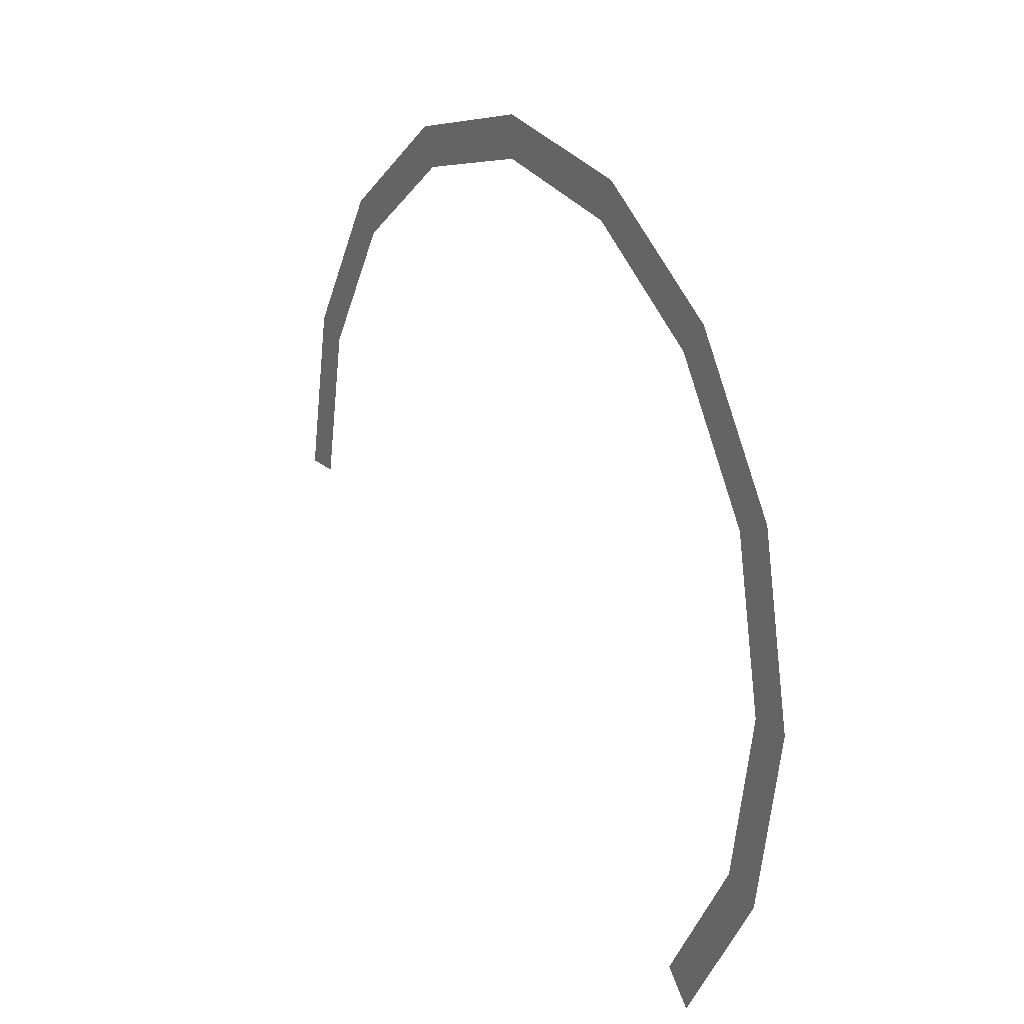
<metadata>
{"format":"obj","ext":"obj","renderer":"f3d","projection":"perspective","resolution":1024,"background":"white","views":[{"elev":18.1,"azim":-119.8,"up":"+Z"}]}
</metadata>
<code>
v 0.55 0 0
v 0.5081 0 0.2105
v 0.462 0 0.1913
v 0.5 0 0
v 0.5081 0 0.2105
v 0.3889 0 0.3889
v 0.3535 0 0.3535
v 0.462 0 0.1913
v 0.3889 0 0.3889
v 0.2105 0 0.5081
v 0.1913 0 0.462
v 0.3535 0 0.3535
v 0.2105 0 0.5081
v 0 0 0.55
v 0 0 0.5
v 0.1913 0 0.462
v 0 0 0.55
v -0.2105 0 0.5081
v -0.1913 0 0.462
v 0 0 0.5
v -0.2105 0 0.5081
v -0.3889 0 0.3889
v -0.3535 0 0.3535
v -0.1913 0 0.462
v -0.3889 0 0.3889
v -0.5081 0 0.2105
v -0.462 0 0.1913
v -0.3535 0 0.3535
v -0.5081 0 0.2105
v -0.55 0 0
v -0.5 0 0
v -0.462 0 0.1913
v -0.55 0 0
v -0.5081 0 -0.2105
v -0.462 0 -0.1913
v -0.5 0 0
v -0.5081 0 -0.2105
v -0.3889 0 -0.3889
v -0.3535 0 -0.3535
v -0.462 0 -0.1913
g mesh3658
f 1 2 3
f 3 4 1
f 5 6 7
f 7 8 5
f 9 10 11
f 11 12 9
f 13 14 15
f 15 16 13
f 17 18 19
f 19 20 17
f 21 22 23
f 23 24 21
f 25 26 27
f 27 28 25
f 29 30 31
f 31 32 29
f 33 34 35
f 35 36 33
f 37 38 39
f 39 40 37

</code>
